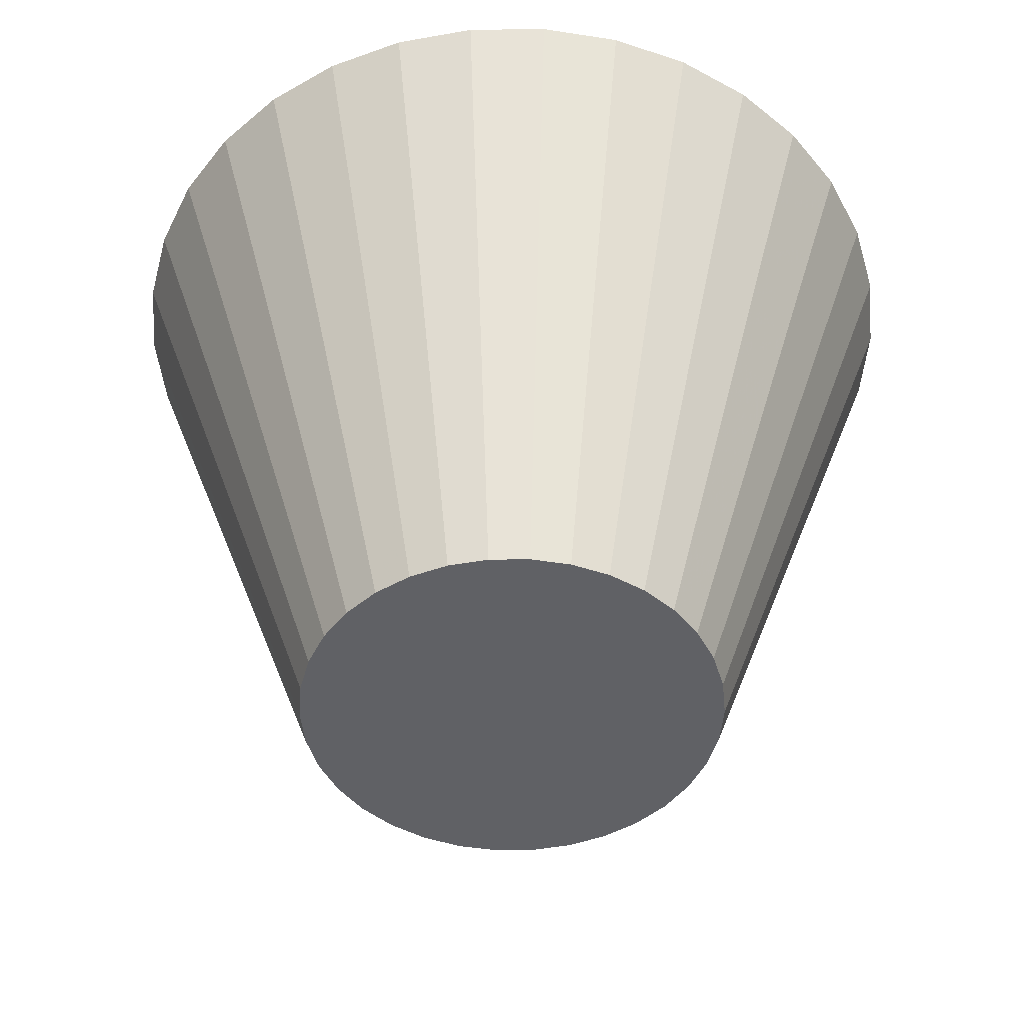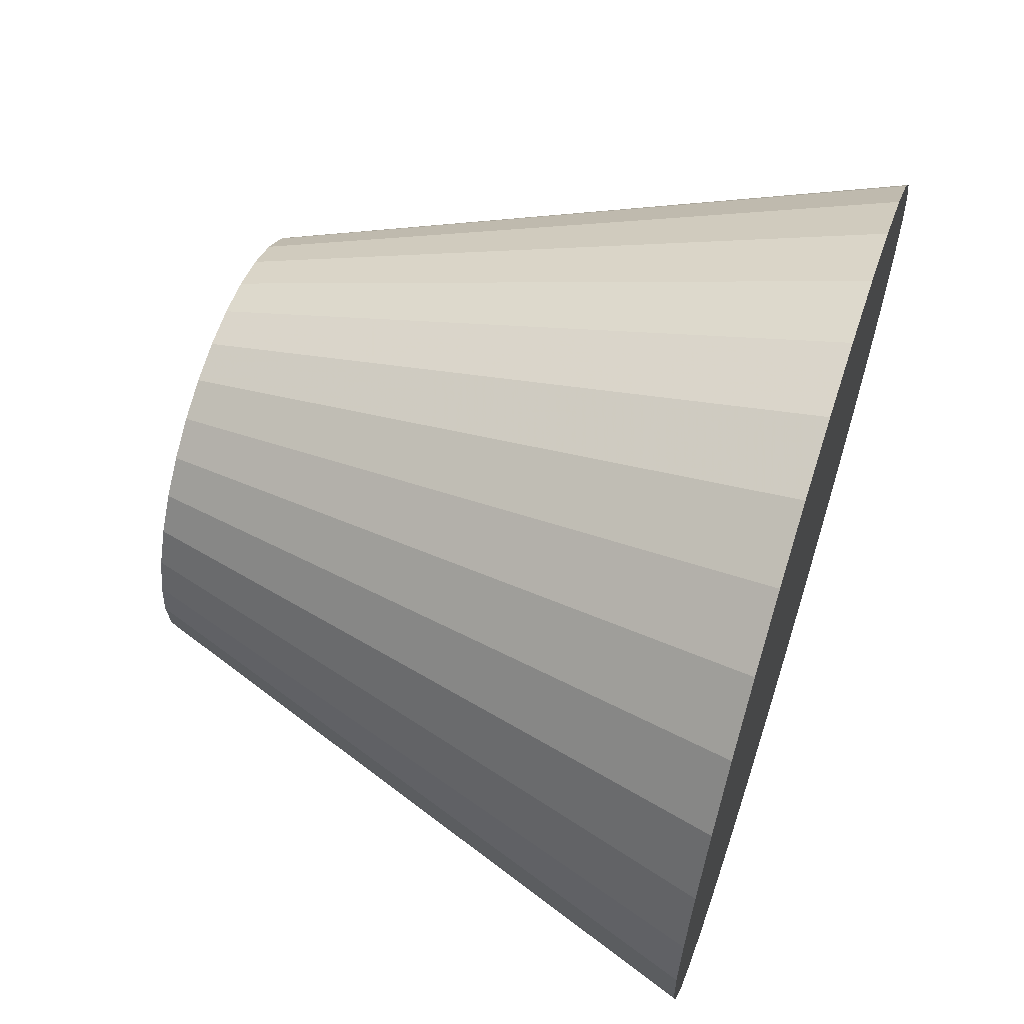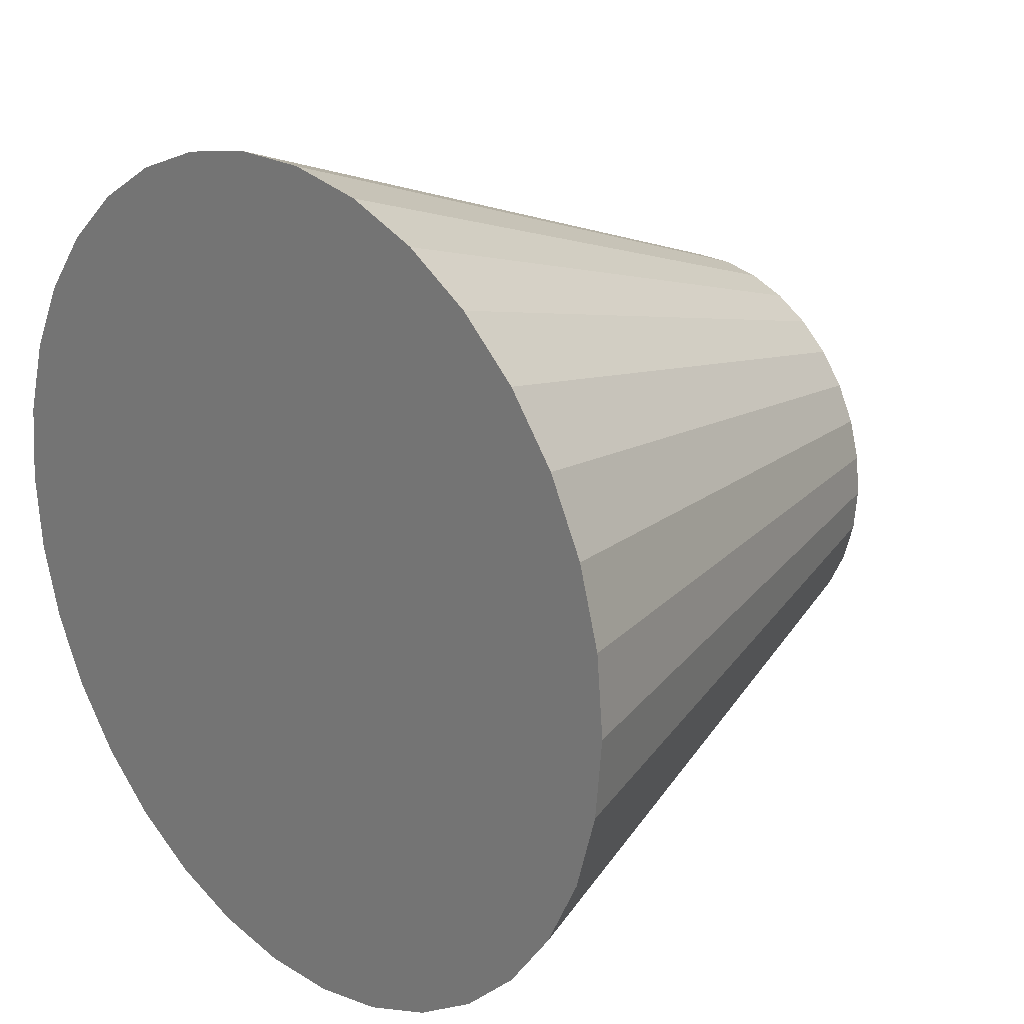
<metadata>
{"format":"obj","ext":"obj","renderer":"f3d","projection":"perspective","resolution":1024,"background":"white","views":[{"elev":-47.8,"azim":-94.6,"up":"+Z"},{"elev":62.4,"azim":-72.1,"up":"+Y"},{"elev":21.9,"azim":46.4,"up":"+Y"}]}
</metadata>
<code>
v -5.865e-19 1.77e-17 0.5764
v -5.865e-19 1.77e-17 -0.5764
v 0.8172 1.77e-17 0.5764
v 0.8033 0.1502 0.5764
v 0.762 0.2952 0.5764
v 0.6948 0.4302 0.5764
v 0.6039 0.5505 0.5764
v 0.4925 0.6521 0.5764
v 0.3643 0.7315 0.5764
v 0.2236 0.786 0.5764
v 0.0754 0.8137 0.5764
v -0.0754 0.8137 0.5764
v -0.2236 0.786 0.5764
v -0.3643 0.7315 0.5764
v -0.4925 0.6521 0.5764
v -0.6039 0.5505 0.5764
v -0.6948 0.4302 0.5764
v -0.762 0.2952 0.5764
v -0.8033 0.1502 0.5764
v -0.8172 1.178e-16 0.5764
v -0.8033 -0.1502 0.5764
v -0.762 -0.2952 0.5764
v -0.6948 -0.4302 0.5764
v -0.6039 -0.5505 0.5764
v -0.4925 -0.6521 0.5764
v -0.3643 -0.7315 0.5764
v -0.2236 -0.786 0.5764
v -0.0754 -0.8137 0.5764
v 0.0754 -0.8137 0.5764
v 0.2236 -0.786 0.5764
v 0.3643 -0.7315 0.5764
v 0.4925 -0.6521 0.5764
v 0.6039 -0.5505 0.5764
v 0.6948 -0.4302 0.5764
v 0.762 -0.2952 0.5764
v 0.8033 -0.1502 0.5764
v 0.7661 1.77e-17 0.4323
v 0.7531 0.1408 0.4323
v 0.7144 0.2768 0.4323
v 0.6514 0.4033 0.4323
v 0.5662 0.5161 0.4323
v 0.4617 0.6114 0.4323
v 0.3415 0.6858 0.4323
v 0.2097 0.7369 0.4323
v 0.07069 0.7629 0.4323
v -0.07069 0.7629 0.4323
v -0.2097 0.7369 0.4323
v -0.3415 0.6858 0.4323
v -0.4617 0.6114 0.4323
v -0.5662 0.5161 0.4323
v -0.6514 0.4033 0.4323
v -0.7144 0.2768 0.4323
v -0.7531 0.1408 0.4323
v -0.7661 1.115e-16 0.4323
v -0.7531 -0.1408 0.4323
v -0.7144 -0.2768 0.4323
v -0.6514 -0.4033 0.4323
v -0.5662 -0.5161 0.4323
v -0.4617 -0.6114 0.4323
v -0.3415 -0.6858 0.4323
v -0.2097 -0.7369 0.4323
v -0.07069 -0.7629 0.4323
v 0.07069 -0.7629 0.4323
v 0.2097 -0.7369 0.4323
v 0.3415 -0.6858 0.4323
v 0.4617 -0.6114 0.4323
v 0.5662 -0.5161 0.4323
v 0.6514 -0.4033 0.4323
v 0.7144 -0.2768 0.4323
v 0.7531 -0.1408 0.4323
v 0.7151 1.77e-17 0.2882
v 0.7029 0.1314 0.2882
v 0.6668 0.2583 0.2882
v 0.6079 0.3764 0.2882
v 0.5284 0.4817 0.2882
v 0.4309 0.5706 0.2882
v 0.3187 0.6401 0.2882
v 0.1957 0.6878 0.2882
v 0.06598 0.712 0.2882
v -0.06598 0.712 0.2882
v -0.1957 0.6878 0.2882
v -0.3187 0.6401 0.2882
v -0.4309 0.5706 0.2882
v -0.5284 0.4817 0.2882
v -0.6079 0.3764 0.2882
v -0.6668 0.2583 0.2882
v -0.7029 0.1314 0.2882
v -0.7151 1.053e-16 0.2882
v -0.7029 -0.1314 0.2882
v -0.6668 -0.2583 0.2882
v -0.6079 -0.3764 0.2882
v -0.5284 -0.4817 0.2882
v -0.4309 -0.5706 0.2882
v -0.3187 -0.6401 0.2882
v -0.1957 -0.6878 0.2882
v -0.06598 -0.712 0.2882
v 0.06598 -0.712 0.2882
v 0.1957 -0.6878 0.2882
v 0.3187 -0.6401 0.2882
v 0.4309 -0.5706 0.2882
v 0.5284 -0.4817 0.2882
v 0.6079 -0.3764 0.2882
v 0.6668 -0.2583 0.2882
v 0.7029 -0.1314 0.2882
v 0.664 1.77e-17 0.1441
v 0.6527 0.122 0.1441
v 0.6191 0.2399 0.1441
v 0.5645 0.3495 0.1441
v 0.4907 0.4473 0.1441
v 0.4001 0.5299 0.1441
v 0.296 0.5944 0.1441
v 0.1817 0.6386 0.1441
v 0.06126 0.6611 0.1441
v -0.06126 0.6611 0.1441
v -0.1817 0.6386 0.1441
v -0.296 0.5944 0.1441
v -0.4001 0.5299 0.1441
v -0.4907 0.4473 0.1441
v -0.5645 0.3495 0.1441
v -0.6191 0.2399 0.1441
v -0.6527 0.122 0.1441
v -0.664 9.902e-17 0.1441
v -0.6527 -0.122 0.1441
v -0.6191 -0.2399 0.1441
v -0.5645 -0.3495 0.1441
v -0.4907 -0.4473 0.1441
v -0.4001 -0.5299 0.1441
v -0.296 -0.5944 0.1441
v -0.1817 -0.6386 0.1441
v -0.06126 -0.6611 0.1441
v 0.06126 -0.6611 0.1441
v 0.1817 -0.6386 0.1441
v 0.296 -0.5944 0.1441
v 0.4001 -0.5299 0.1441
v 0.4907 -0.4473 0.1441
v 0.5645 -0.3495 0.1441
v 0.6191 -0.2399 0.1441
v 0.6527 -0.122 0.1441
v 0.6129 1.77e-17 -2.932e-18
v 0.6025 0.1126 -2.932e-18
v 0.5715 0.2214 -2.932e-18
v 0.5211 0.3227 -2.932e-18
v 0.4529 0.4129 -2.932e-18
v 0.3694 0.4891 -2.932e-18
v 0.2732 0.5486 -2.932e-18
v 0.1677 0.5895 -2.932e-18
v 0.05655 0.6103 -2.932e-18
v -0.05655 0.6103 -2.932e-18
v -0.1677 0.5895 -2.932e-18
v -0.2732 0.5486 -2.932e-18
v -0.3694 0.4891 -2.932e-18
v -0.4529 0.4129 -2.932e-18
v -0.5211 0.3227 -2.932e-18
v -0.5715 0.2214 -2.932e-18
v -0.6025 0.1126 -2.932e-18
v -0.6129 9.276e-17 -2.932e-18
v -0.6025 -0.1126 -2.932e-18
v -0.5715 -0.2214 -2.932e-18
v -0.5211 -0.3227 -2.932e-18
v -0.4529 -0.4129 -2.932e-18
v -0.3694 -0.4891 -2.932e-18
v -0.2732 -0.5486 -2.932e-18
v -0.1677 -0.5895 -2.932e-18
v -0.05655 -0.6103 -2.932e-18
v 0.05655 -0.6103 -2.932e-18
v 0.1677 -0.5895 -2.932e-18
v 0.2732 -0.5486 -2.932e-18
v 0.3694 -0.4891 -2.932e-18
v 0.4529 -0.4129 -2.932e-18
v 0.5211 -0.3227 -2.932e-18
v 0.5715 -0.2214 -2.932e-18
v 0.6025 -0.1126 -2.932e-18
v 0.5618 1.77e-17 -0.1441
v 0.5523 0.1032 -0.1441
v 0.5239 0.203 -0.1441
v 0.4777 0.2958 -0.1441
v 0.4152 0.3785 -0.1441
v 0.3386 0.4483 -0.1441
v 0.2504 0.5029 -0.1441
v 0.1538 0.5404 -0.1441
v 0.05184 0.5594 -0.1441
v -0.05184 0.5594 -0.1441
v -0.1538 0.5404 -0.1441
v -0.2504 0.5029 -0.1441
v -0.3386 0.4483 -0.1441
v -0.4152 0.3785 -0.1441
v -0.4777 0.2958 -0.1441
v -0.5239 0.203 -0.1441
v -0.5523 0.1032 -0.1441
v -0.5618 8.651e-17 -0.1441
v -0.5523 -0.1032 -0.1441
v -0.5239 -0.203 -0.1441
v -0.4777 -0.2958 -0.1441
v -0.4152 -0.3785 -0.1441
v -0.3386 -0.4483 -0.1441
v -0.2504 -0.5029 -0.1441
v -0.1538 -0.5404 -0.1441
v -0.05184 -0.5594 -0.1441
v 0.05184 -0.5594 -0.1441
v 0.1538 -0.5404 -0.1441
v 0.2504 -0.5029 -0.1441
v 0.3386 -0.4483 -0.1441
v 0.4152 -0.3785 -0.1441
v 0.4777 -0.2958 -0.1441
v 0.5239 -0.203 -0.1441
v 0.5523 -0.1032 -0.1441
v 0.5108 1.77e-17 -0.2882
v 0.5021 0.09385 -0.2882
v 0.4763 0.1845 -0.2882
v 0.4343 0.2689 -0.2882
v 0.3775 0.3441 -0.2882
v 0.3078 0.4076 -0.2882
v 0.2277 0.4572 -0.2882
v 0.1398 0.4913 -0.2882
v 0.04713 0.5086 -0.2882
v -0.04713 0.5086 -0.2882
v -0.1398 0.4913 -0.2882
v -0.2277 0.4572 -0.2882
v -0.3078 0.4076 -0.2882
v -0.3775 0.3441 -0.2882
v -0.4343 0.2689 -0.2882
v -0.4763 0.1845 -0.2882
v -0.5021 0.09385 -0.2882
v -0.5108 8.025e-17 -0.2882
v -0.5021 -0.09385 -0.2882
v -0.4763 -0.1845 -0.2882
v -0.4343 -0.2689 -0.2882
v -0.3775 -0.3441 -0.2882
v -0.3078 -0.4076 -0.2882
v -0.2277 -0.4572 -0.2882
v -0.1398 -0.4913 -0.2882
v -0.04713 -0.5086 -0.2882
v 0.04713 -0.5086 -0.2882
v 0.1398 -0.4913 -0.2882
v 0.2277 -0.4572 -0.2882
v 0.3078 -0.4076 -0.2882
v 0.3775 -0.3441 -0.2882
v 0.4343 -0.2689 -0.2882
v 0.4763 -0.1845 -0.2882
v 0.5021 -0.09385 -0.2882
v 0.4597 1.77e-17 -0.4323
v 0.4518 0.08447 -0.4323
v 0.4286 0.1661 -0.4323
v 0.3908 0.242 -0.4323
v 0.3397 0.3097 -0.4323
v 0.277 0.3668 -0.4323
v 0.2049 0.4115 -0.4323
v 0.1258 0.4421 -0.4323
v 0.04241 0.4577 -0.4323
v -0.04241 0.4577 -0.4323
v -0.1258 0.4421 -0.4323
v -0.2049 0.4115 -0.4323
v -0.277 0.3668 -0.4323
v -0.3397 0.3097 -0.4323
v -0.3908 0.242 -0.4323
v -0.4286 0.1661 -0.4323
v -0.4518 0.08447 -0.4323
v -0.4597 7.4e-17 -0.4323
v -0.4518 -0.08447 -0.4323
v -0.4286 -0.1661 -0.4323
v -0.3908 -0.242 -0.4323
v -0.3397 -0.3097 -0.4323
v -0.277 -0.3668 -0.4323
v -0.2049 -0.4115 -0.4323
v -0.1258 -0.4421 -0.4323
v -0.04241 -0.4577 -0.4323
v 0.04241 -0.4577 -0.4323
v 0.1258 -0.4421 -0.4323
v 0.2049 -0.4115 -0.4323
v 0.277 -0.3668 -0.4323
v 0.3397 -0.3097 -0.4323
v 0.3908 -0.242 -0.4323
v 0.4286 -0.1661 -0.4323
v 0.4518 -0.08447 -0.4323
v 0.4086 1.77e-17 -0.5764
v 0.4016 0.07508 -0.5764
v 0.381 0.1476 -0.5764
v 0.3474 0.2151 -0.5764
v 0.302 0.2753 -0.5764
v 0.2462 0.3261 -0.5764
v 0.1821 0.3658 -0.5764
v 0.1118 0.393 -0.5764
v 0.0377 0.4069 -0.5764
v -0.0377 0.4069 -0.5764
v -0.1118 0.393 -0.5764
v -0.1821 0.3658 -0.5764
v -0.2462 0.3261 -0.5764
v -0.302 0.2753 -0.5764
v -0.3474 0.2151 -0.5764
v -0.381 0.1476 -0.5764
v -0.4016 0.07508 -0.5764
v -0.4086 6.774e-17 -0.5764
v -0.4016 -0.07508 -0.5764
v -0.381 -0.1476 -0.5764
v -0.3474 -0.2151 -0.5764
v -0.302 -0.2753 -0.5764
v -0.2462 -0.3261 -0.5764
v -0.1821 -0.3658 -0.5764
v -0.1118 -0.393 -0.5764
v -0.0377 -0.4069 -0.5764
v 0.0377 -0.4069 -0.5764
v 0.1118 -0.393 -0.5764
v 0.1821 -0.3658 -0.5764
v 0.2462 -0.3261 -0.5764
v 0.302 -0.2753 -0.5764
v 0.3474 -0.2151 -0.5764
v 0.381 -0.1476 -0.5764
v 0.4016 -0.07508 -0.5764
f 1 3 4
f 2 276 275
f 1 4 5
f 2 277 276
f 1 5 6
f 2 278 277
f 1 6 7
f 2 279 278
f 1 7 8
f 2 280 279
f 1 8 9
f 2 281 280
f 1 9 10
f 2 282 281
f 1 10 11
f 2 283 282
f 1 11 12
f 2 284 283
f 1 12 13
f 2 285 284
f 1 13 14
f 2 286 285
f 1 14 15
f 2 287 286
f 1 15 16
f 2 288 287
f 1 16 17
f 2 289 288
f 1 17 18
f 2 290 289
f 1 18 19
f 2 291 290
f 1 19 20
f 2 292 291
f 1 20 21
f 2 293 292
f 1 21 22
f 2 294 293
f 1 22 23
f 2 295 294
f 1 23 24
f 2 296 295
f 1 24 25
f 2 297 296
f 1 25 26
f 2 298 297
f 1 26 27
f 2 299 298
f 1 27 28
f 2 300 299
f 1 28 29
f 2 301 300
f 1 29 30
f 2 302 301
f 1 30 31
f 2 303 302
f 1 31 32
f 2 304 303
f 1 32 33
f 2 305 304
f 1 33 34
f 2 306 305
f 1 34 35
f 2 307 306
f 1 35 36
f 2 308 307
f 1 36 3
f 2 275 308
f 37 4 3
f 37 38 4
f 38 5 4
f 38 39 5
f 39 6 5
f 39 40 6
f 40 7 6
f 40 41 7
f 41 8 7
f 41 42 8
f 42 9 8
f 42 43 9
f 43 10 9
f 43 44 10
f 44 11 10
f 44 45 11
f 45 12 11
f 45 46 12
f 46 13 12
f 46 47 13
f 47 14 13
f 47 48 14
f 48 15 14
f 48 49 15
f 49 16 15
f 49 50 16
f 50 17 16
f 50 51 17
f 51 18 17
f 51 52 18
f 52 19 18
f 52 53 19
f 53 20 19
f 53 54 20
f 54 21 20
f 54 55 21
f 55 22 21
f 55 56 22
f 56 23 22
f 56 57 23
f 57 24 23
f 57 58 24
f 58 25 24
f 58 59 25
f 59 26 25
f 59 60 26
f 60 27 26
f 60 61 27
f 61 28 27
f 61 62 28
f 62 29 28
f 62 63 29
f 63 30 29
f 63 64 30
f 64 31 30
f 64 65 31
f 65 32 31
f 65 66 32
f 66 33 32
f 66 67 33
f 67 34 33
f 67 68 34
f 68 35 34
f 68 69 35
f 69 36 35
f 69 70 36
f 70 3 36
f 70 37 3
f 71 38 37
f 71 72 38
f 72 39 38
f 72 73 39
f 73 40 39
f 73 74 40
f 74 41 40
f 74 75 41
f 75 42 41
f 75 76 42
f 76 43 42
f 76 77 43
f 77 44 43
f 77 78 44
f 78 45 44
f 78 79 45
f 79 46 45
f 79 80 46
f 80 47 46
f 80 81 47
f 81 48 47
f 81 82 48
f 82 49 48
f 82 83 49
f 83 50 49
f 83 84 50
f 84 51 50
f 84 85 51
f 85 52 51
f 85 86 52
f 86 53 52
f 86 87 53
f 87 54 53
f 87 88 54
f 88 55 54
f 88 89 55
f 89 56 55
f 89 90 56
f 90 57 56
f 90 91 57
f 91 58 57
f 91 92 58
f 92 59 58
f 92 93 59
f 93 60 59
f 93 94 60
f 94 61 60
f 94 95 61
f 95 62 61
f 95 96 62
f 96 63 62
f 96 97 63
f 97 64 63
f 97 98 64
f 98 65 64
f 98 99 65
f 99 66 65
f 99 100 66
f 100 67 66
f 100 101 67
f 101 68 67
f 101 102 68
f 102 69 68
f 102 103 69
f 103 70 69
f 103 104 70
f 104 37 70
f 104 71 37
f 105 72 71
f 105 106 72
f 106 73 72
f 106 107 73
f 107 74 73
f 107 108 74
f 108 75 74
f 108 109 75
f 109 76 75
f 109 110 76
f 110 77 76
f 110 111 77
f 111 78 77
f 111 112 78
f 112 79 78
f 112 113 79
f 113 80 79
f 113 114 80
f 114 81 80
f 114 115 81
f 115 82 81
f 115 116 82
f 116 83 82
f 116 117 83
f 117 84 83
f 117 118 84
f 118 85 84
f 118 119 85
f 119 86 85
f 119 120 86
f 120 87 86
f 120 121 87
f 121 88 87
f 121 122 88
f 122 89 88
f 122 123 89
f 123 90 89
f 123 124 90
f 124 91 90
f 124 125 91
f 125 92 91
f 125 126 92
f 126 93 92
f 126 127 93
f 127 94 93
f 127 128 94
f 128 95 94
f 128 129 95
f 129 96 95
f 129 130 96
f 130 97 96
f 130 131 97
f 131 98 97
f 131 132 98
f 132 99 98
f 132 133 99
f 133 100 99
f 133 134 100
f 134 101 100
f 134 135 101
f 135 102 101
f 135 136 102
f 136 103 102
f 136 137 103
f 137 104 103
f 137 138 104
f 138 71 104
f 138 105 71
f 139 106 105
f 139 140 106
f 140 107 106
f 140 141 107
f 141 108 107
f 141 142 108
f 142 109 108
f 142 143 109
f 143 110 109
f 143 144 110
f 144 111 110
f 144 145 111
f 145 112 111
f 145 146 112
f 146 113 112
f 146 147 113
f 147 114 113
f 147 148 114
f 148 115 114
f 148 149 115
f 149 116 115
f 149 150 116
f 150 117 116
f 150 151 117
f 151 118 117
f 151 152 118
f 152 119 118
f 152 153 119
f 153 120 119
f 153 154 120
f 154 121 120
f 154 155 121
f 155 122 121
f 155 156 122
f 156 123 122
f 156 157 123
f 157 124 123
f 157 158 124
f 158 125 124
f 158 159 125
f 159 126 125
f 159 160 126
f 160 127 126
f 160 161 127
f 161 128 127
f 161 162 128
f 162 129 128
f 162 163 129
f 163 130 129
f 163 164 130
f 164 131 130
f 164 165 131
f 165 132 131
f 165 166 132
f 166 133 132
f 166 167 133
f 167 134 133
f 167 168 134
f 168 135 134
f 168 169 135
f 169 136 135
f 169 170 136
f 170 137 136
f 170 171 137
f 171 138 137
f 171 172 138
f 172 105 138
f 172 139 105
f 173 140 139
f 173 174 140
f 174 141 140
f 174 175 141
f 175 142 141
f 175 176 142
f 176 143 142
f 176 177 143
f 177 144 143
f 177 178 144
f 178 145 144
f 178 179 145
f 179 146 145
f 179 180 146
f 180 147 146
f 180 181 147
f 181 148 147
f 181 182 148
f 182 149 148
f 182 183 149
f 183 150 149
f 183 184 150
f 184 151 150
f 184 185 151
f 185 152 151
f 185 186 152
f 186 153 152
f 186 187 153
f 187 154 153
f 187 188 154
f 188 155 154
f 188 189 155
f 189 156 155
f 189 190 156
f 190 157 156
f 190 191 157
f 191 158 157
f 191 192 158
f 192 159 158
f 192 193 159
f 193 160 159
f 193 194 160
f 194 161 160
f 194 195 161
f 195 162 161
f 195 196 162
f 196 163 162
f 196 197 163
f 197 164 163
f 197 198 164
f 198 165 164
f 198 199 165
f 199 166 165
f 199 200 166
f 200 167 166
f 200 201 167
f 201 168 167
f 201 202 168
f 202 169 168
f 202 203 169
f 203 170 169
f 203 204 170
f 204 171 170
f 204 205 171
f 205 172 171
f 205 206 172
f 206 139 172
f 206 173 139
f 207 174 173
f 207 208 174
f 208 175 174
f 208 209 175
f 209 176 175
f 209 210 176
f 210 177 176
f 210 211 177
f 211 178 177
f 211 212 178
f 212 179 178
f 212 213 179
f 213 180 179
f 213 214 180
f 214 181 180
f 214 215 181
f 215 182 181
f 215 216 182
f 216 183 182
f 216 217 183
f 217 184 183
f 217 218 184
f 218 185 184
f 218 219 185
f 219 186 185
f 219 220 186
f 220 187 186
f 220 221 187
f 221 188 187
f 221 222 188
f 222 189 188
f 222 223 189
f 223 190 189
f 223 224 190
f 224 191 190
f 224 225 191
f 225 192 191
f 225 226 192
f 226 193 192
f 226 227 193
f 227 194 193
f 227 228 194
f 228 195 194
f 228 229 195
f 229 196 195
f 229 230 196
f 230 197 196
f 230 231 197
f 231 198 197
f 231 232 198
f 232 199 198
f 232 233 199
f 233 200 199
f 233 234 200
f 234 201 200
f 234 235 201
f 235 202 201
f 235 236 202
f 236 203 202
f 236 237 203
f 237 204 203
f 237 238 204
f 238 205 204
f 238 239 205
f 239 206 205
f 239 240 206
f 240 173 206
f 240 207 173
f 241 208 207
f 241 242 208
f 242 209 208
f 242 243 209
f 243 210 209
f 243 244 210
f 244 211 210
f 244 245 211
f 245 212 211
f 245 246 212
f 246 213 212
f 246 247 213
f 247 214 213
f 247 248 214
f 248 215 214
f 248 249 215
f 249 216 215
f 249 250 216
f 250 217 216
f 250 251 217
f 251 218 217
f 251 252 218
f 252 219 218
f 252 253 219
f 253 220 219
f 253 254 220
f 254 221 220
f 254 255 221
f 255 222 221
f 255 256 222
f 256 223 222
f 256 257 223
f 257 224 223
f 257 258 224
f 258 225 224
f 258 259 225
f 259 226 225
f 259 260 226
f 260 227 226
f 260 261 227
f 261 228 227
f 261 262 228
f 262 229 228
f 262 263 229
f 263 230 229
f 263 264 230
f 264 231 230
f 264 265 231
f 265 232 231
f 265 266 232
f 266 233 232
f 266 267 233
f 267 234 233
f 267 268 234
f 268 235 234
f 268 269 235
f 269 236 235
f 269 270 236
f 270 237 236
f 270 271 237
f 271 238 237
f 271 272 238
f 272 239 238
f 272 273 239
f 273 240 239
f 273 274 240
f 274 207 240
f 274 241 207
f 275 242 241
f 275 276 242
f 276 243 242
f 276 277 243
f 277 244 243
f 277 278 244
f 278 245 244
f 278 279 245
f 279 246 245
f 279 280 246
f 280 247 246
f 280 281 247
f 281 248 247
f 281 282 248
f 282 249 248
f 282 283 249
f 283 250 249
f 283 284 250
f 284 251 250
f 284 285 251
f 285 252 251
f 285 286 252
f 286 253 252
f 286 287 253
f 287 254 253
f 287 288 254
f 288 255 254
f 288 289 255
f 289 256 255
f 289 290 256
f 290 257 256
f 290 291 257
f 291 258 257
f 291 292 258
f 292 259 258
f 292 293 259
f 293 260 259
f 293 294 260
f 294 261 260
f 294 295 261
f 295 262 261
f 295 296 262
f 296 263 262
f 296 297 263
f 297 264 263
f 297 298 264
f 298 265 264
f 298 299 265
f 299 266 265
f 299 300 266
f 300 267 266
f 300 301 267
f 301 268 267
f 301 302 268
f 302 269 268
f 302 303 269
f 303 270 269
f 303 304 270
f 304 271 270
f 304 305 271
f 305 272 271
f 305 306 272
f 306 273 272
f 306 307 273
f 307 274 273
f 307 308 274
f 308 241 274
f 308 275 241

</code>
